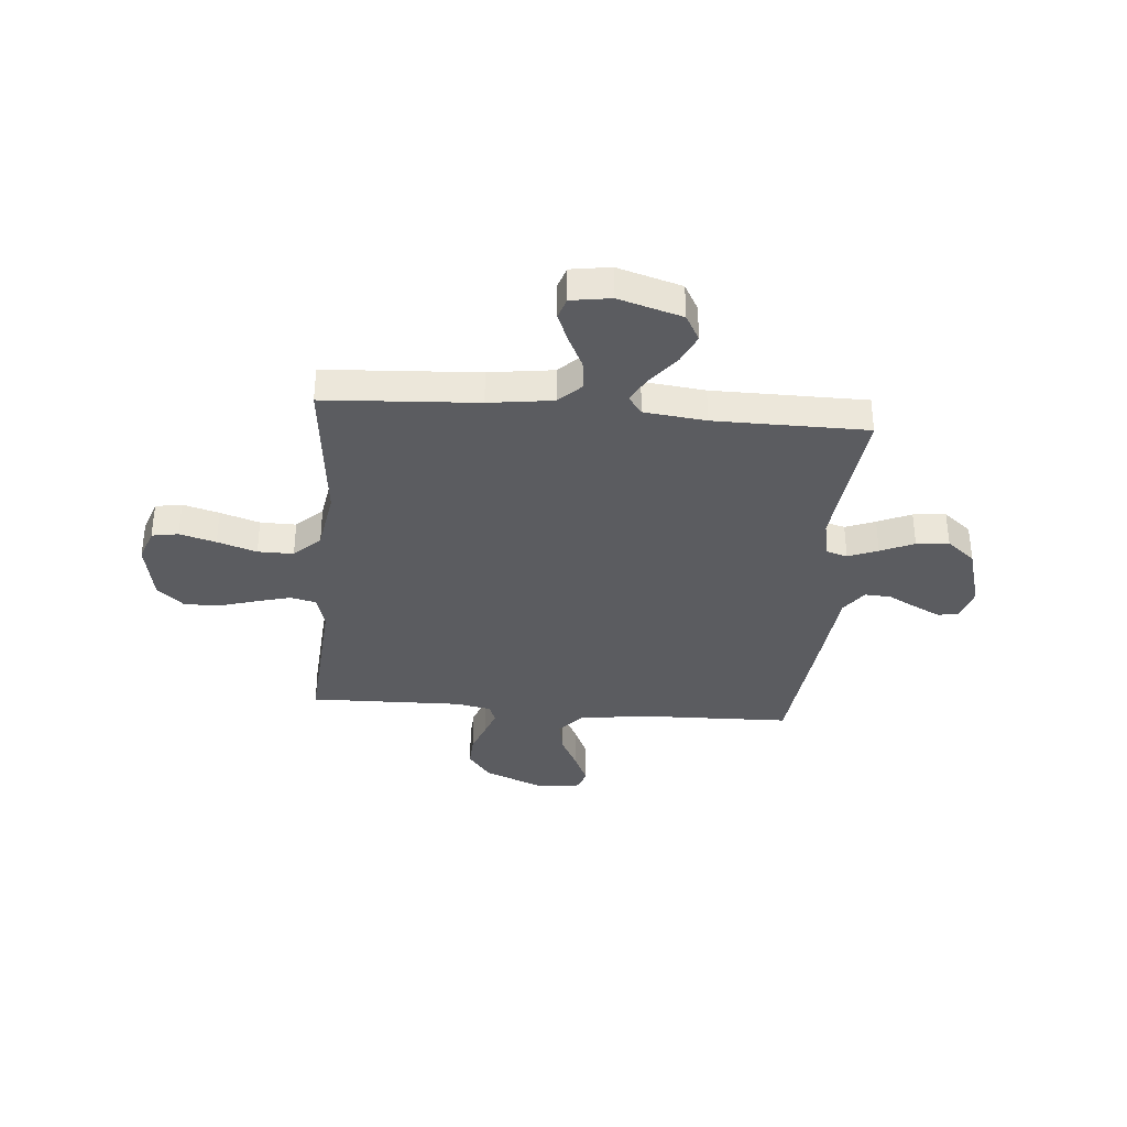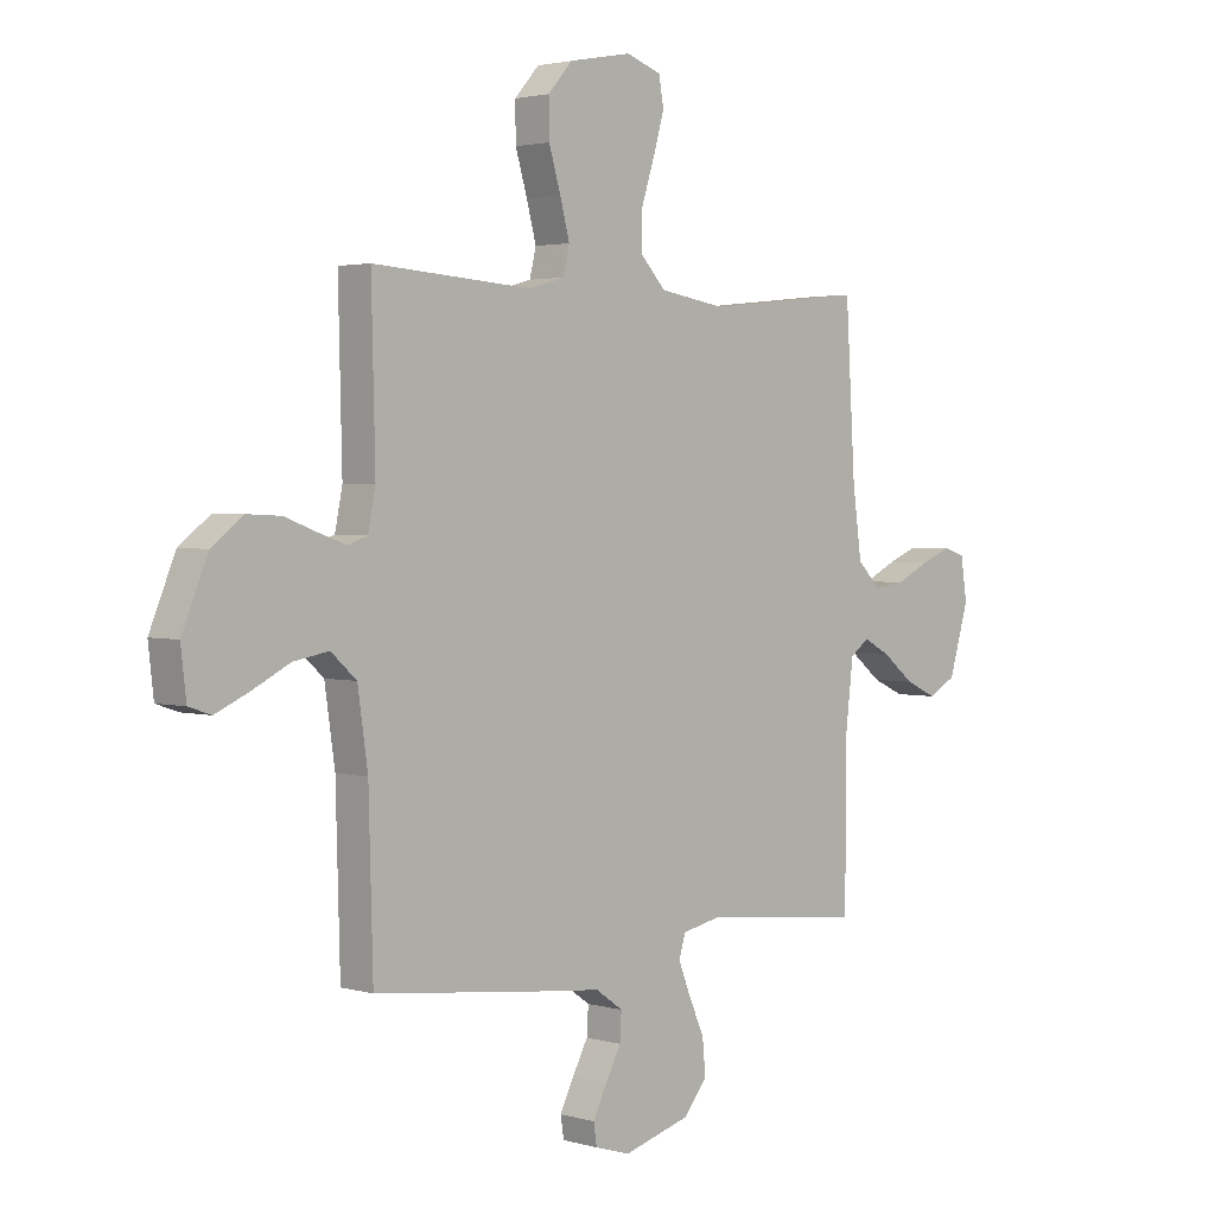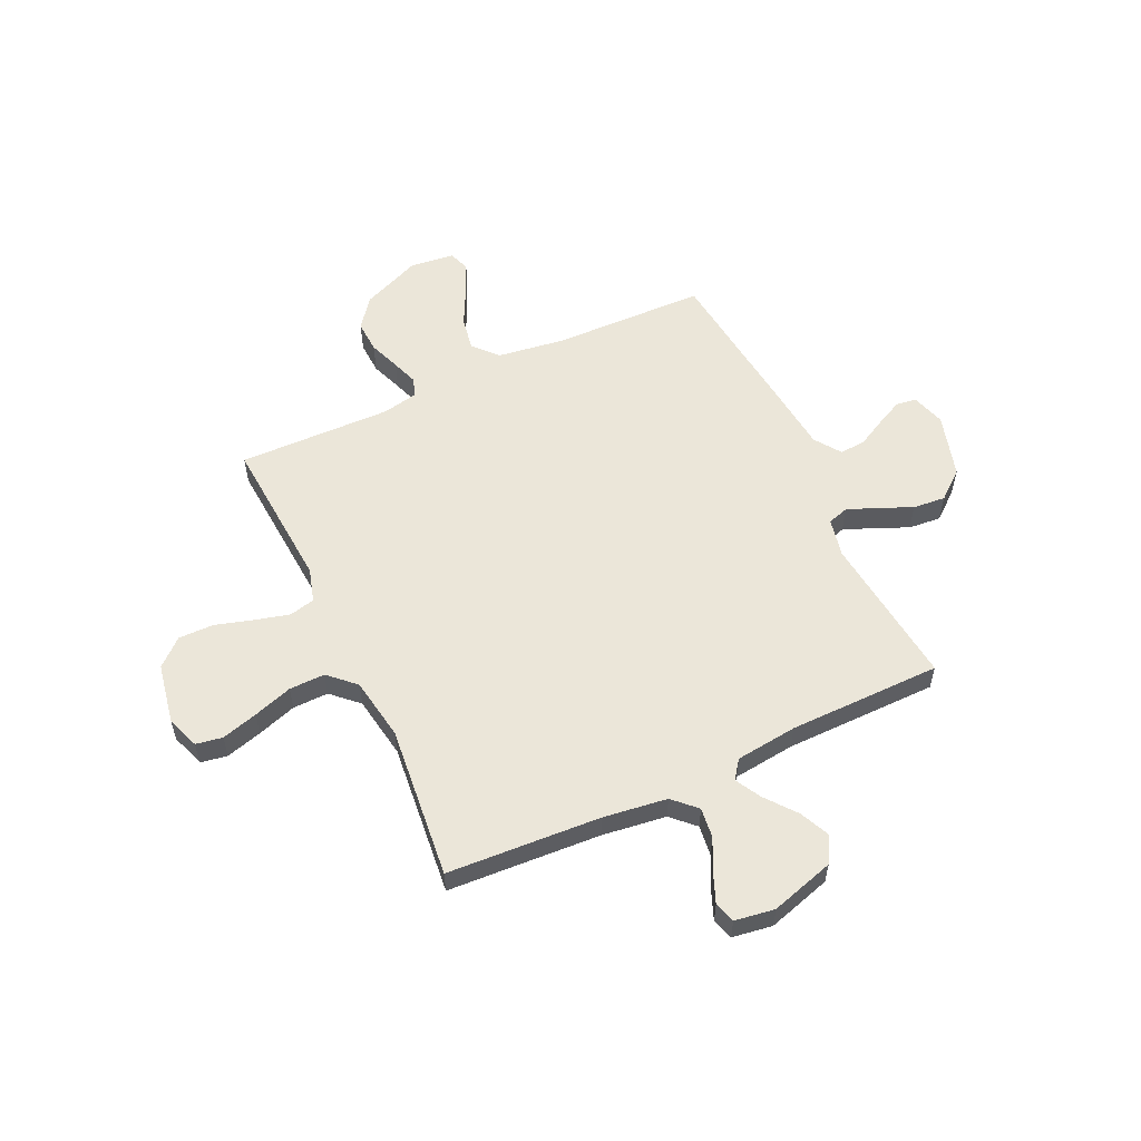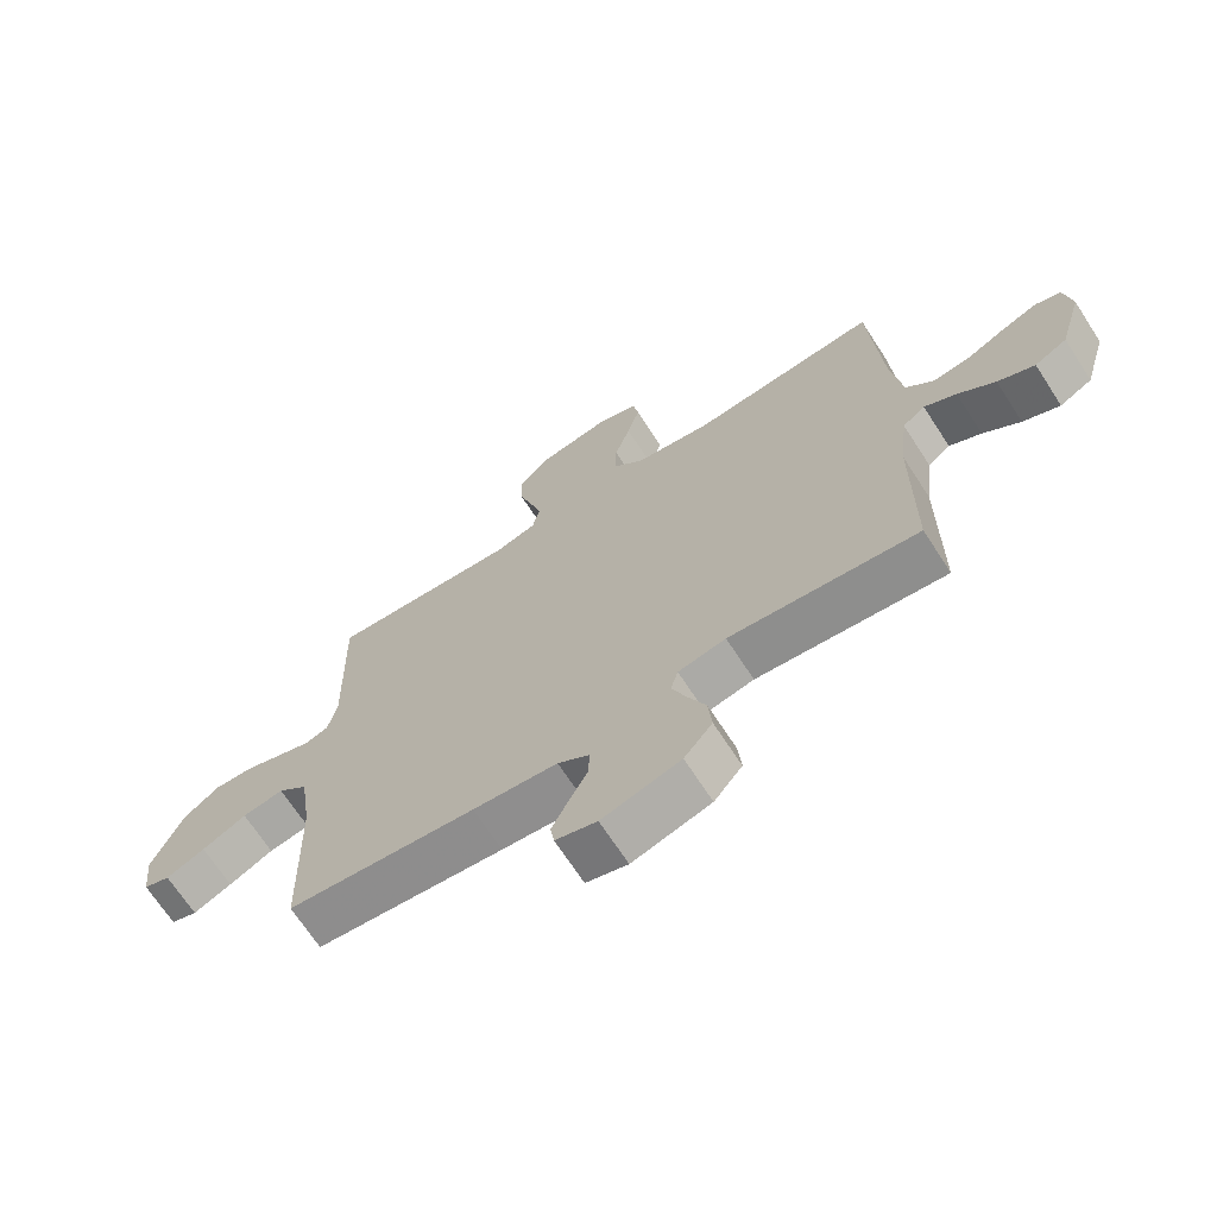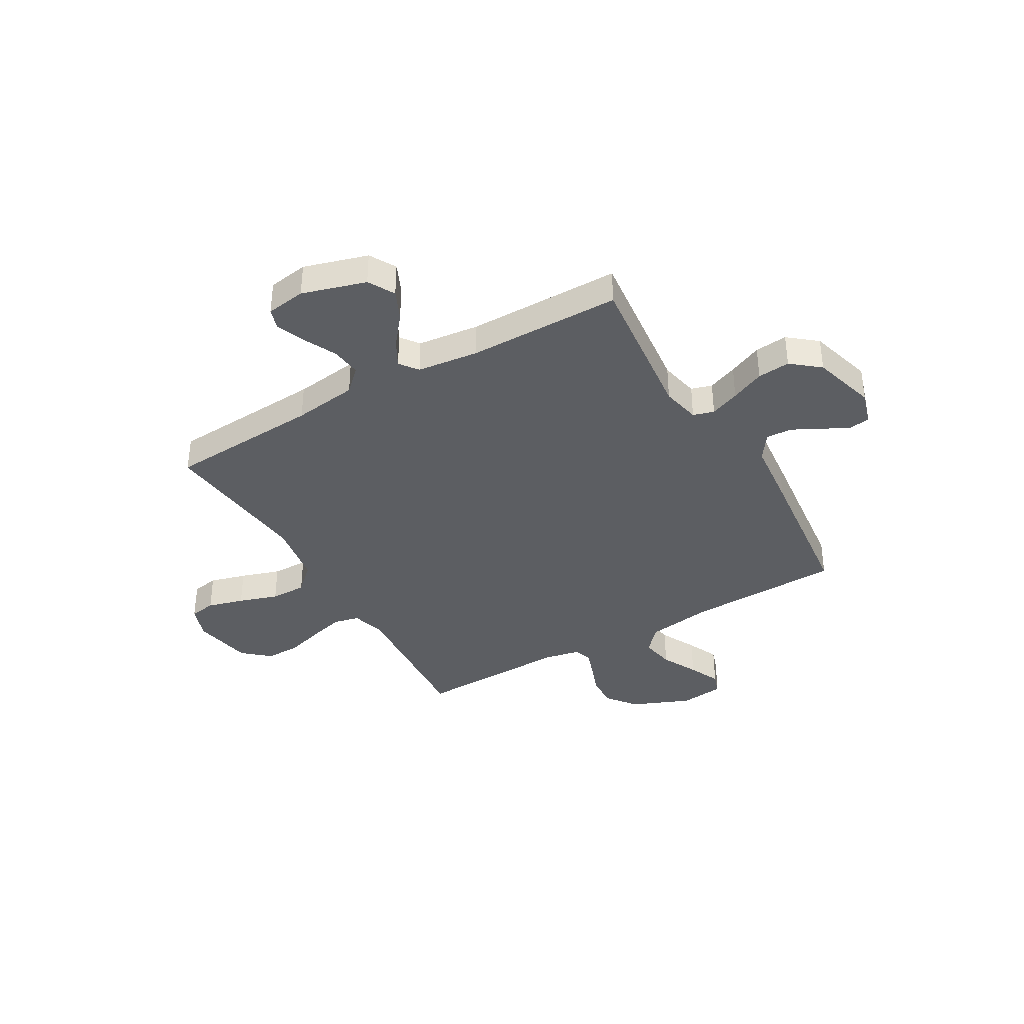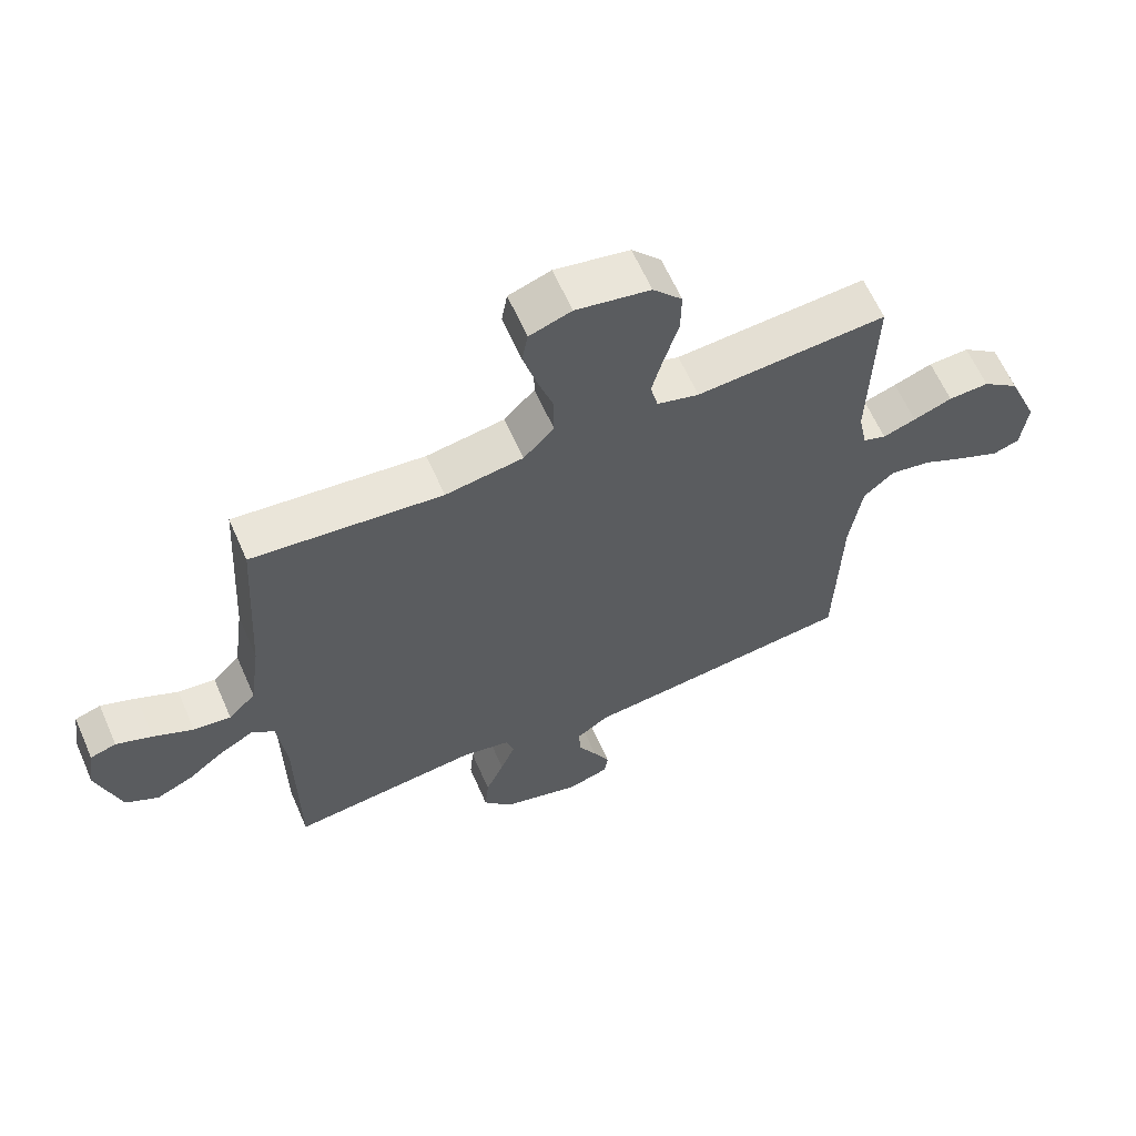
<metadata>
{"format":"obj","ext":"obj","renderer":"f3d","projection":"perspective","resolution":1024,"background":"white","views":[{"elev":-35.3,"azim":85.1,"up":"+Y"},{"elev":2.5,"azim":-45.2,"up":"+Z"},{"elev":56.6,"azim":64.9,"up":"+Y"},{"elev":-69.0,"azim":33.0,"up":"+Z"},{"elev":-37.8,"azim":120.1,"up":"+Y"},{"elev":62.8,"azim":156.3,"up":"+Z"}]}
</metadata>
<code>
v -0.5 0.07 0.5
v -0.2 0.07 0.479
v -0.134 0.07 0.498
v -0.122 0.07 0.548
v -0.14 0.07 0.616
v -0.162 0.07 0.69
v -0.163 0.07 0.759
v -0.117 0.07 0.811
v 0 0.07 0.833
v 0.066 0.07 0.81
v 0.075 0.07 0.758
v 0.055 0.07 0.687
v 0.03 0.07 0.61
v 0.029 0.07 0.54
v 0.077 0.07 0.489
v 0.2 0.07 0.469
v 0.5 0.07 0.5
v 0.518 0.07 0.2
v 0.535 0.07 0.074
v 0.578 0.07 0.03
v 0.637 0.07 0.037
v 0.7 0.07 0.068
v 0.757 0.07 0.091
v 0.798 0.07 0.078
v 0.81 0.07 0
v 0.773 0.07 -0.125
v 0.721 0.07 -0.154
v 0.662 0.07 -0.127
v 0.603 0.07 -0.08
v 0.552 0.07 -0.052
v 0.516 0.07 -0.079
v 0.502 0.07 -0.2
v 0.5 0.07 -0.5
v 0.2 0.07 -0.467
v 0.124 0.07 -0.483
v 0.112 0.07 -0.524
v 0.135 0.07 -0.582
v 0.164 0.07 -0.648
v 0.17 0.07 -0.712
v 0.125 0.07 -0.767
v 0 0.07 -0.803
v -0.066 0.07 -0.783
v -0.072 0.07 -0.743
v -0.046 0.07 -0.69
v -0.017 0.07 -0.635
v -0.014 0.07 -0.584
v -0.065 0.07 -0.548
v -0.2 0.07 -0.534
v -0.5 0.07 -0.5
v -0.508 0.07 -0.2
v -0.527 0.07 -0.068
v -0.575 0.07 -0.025
v -0.641 0.07 -0.037
v -0.712 0.07 -0.073
v -0.774 0.07 -0.101
v -0.816 0.07 -0.087
v -0.826 0.07 0
v -0.778 0.07 0.116
v -0.72 0.07 0.161
v -0.656 0.07 0.158
v -0.595 0.07 0.135
v -0.543 0.07 0.117
v -0.507 0.07 0.13
v -0.493 0.07 0.2
v -0.5 0 0.5
v -0.2 0 0.479
v -0.134 0 0.498
v -0.122 0 0.548
v -0.14 0 0.616
v -0.162 0 0.69
v -0.163 0 0.759
v -0.117 0 0.811
v 0 0 0.833
v 0.066 0 0.81
v 0.075 0 0.758
v 0.055 0 0.687
v 0.03 0 0.61
v 0.029 0 0.54
v 0.077 0 0.489
v 0.2 0 0.469
v 0.5 0 0.5
v 0.518 0 0.2
v 0.535 0 0.074
v 0.578 0 0.03
v 0.637 0 0.037
v 0.7 0 0.068
v 0.757 0 0.091
v 0.798 0 0.078
v 0.81 0 0
v 0.773 0 -0.125
v 0.721 0 -0.154
v 0.662 0 -0.127
v 0.603 0 -0.08
v 0.552 0 -0.052
v 0.516 0 -0.079
v 0.502 0 -0.2
v 0.5 0 -0.5
v 0.2 0 -0.467
v 0.124 0 -0.483
v 0.112 0 -0.524
v 0.135 0 -0.582
v 0.164 0 -0.648
v 0.17 0 -0.712
v 0.125 0 -0.767
v 0 0 -0.803
v -0.066 0 -0.783
v -0.072 0 -0.743
v -0.046 0 -0.69
v -0.017 0 -0.635
v -0.014 0 -0.584
v -0.065 0 -0.548
v -0.2 0 -0.534
v -0.5 0 -0.5
v -0.508 0 -0.2
v -0.527 0 -0.068
v -0.575 0 -0.025
v -0.641 0 -0.037
v -0.712 0 -0.073
v -0.774 0 -0.101
v -0.816 0 -0.087
v -0.826 0 0
v -0.778 0 0.116
v -0.72 0 0.161
v -0.656 0 0.158
v -0.595 0 0.135
v -0.543 0 0.117
v -0.507 0 0.13
v -0.493 0 0.2
f 58 59 60 61
f 58 61 62
f 57 58 62
f 56 57 62 63
f 53 54 55 56
f 47 48 49 50
f 46 47 50 51
f 42 43 44 45
f 40 41 42 45
f 40 45 46
f 37 38 39 40
f 36 37 40 46
f 35 36 46 51
f 32 33 34
f 31 32 34 35
f 26 27 28 29
f 26 29 30
f 25 26 30
f 24 25 30
f 21 22 23 24
f 21 24 30
f 20 21 30 31
f 16 17 18
f 15 16 18 19
f 10 11 12 13
f 8 9 10 13
f 8 13 14
f 5 6 7 8
f 4 5 8 14
f 3 4 14 15
f 64 1 2
f 63 64 2 3
f 53 56 63
f 52 53 63 3
f 31 35 51 52
f 19 20 31 52
f 3 15 19 52
f 125 124 123 122
f 126 125 122
f 126 122 121
f 127 126 121 120
f 120 119 118 117
f 114 113 112 111
f 115 114 111 110
f 109 108 107 106
f 109 106 105 104
f 110 109 104
f 104 103 102 101
f 110 104 101 100
f 115 110 100 99
f 98 97 96
f 99 98 96 95
f 93 92 91 90
f 94 93 90
f 94 90 89
f 94 89 88
f 88 87 86 85
f 94 88 85
f 95 94 85 84
f 82 81 80
f 83 82 80 79
f 77 76 75 74
f 77 74 73 72
f 78 77 72
f 72 71 70 69
f 78 72 69 68
f 79 78 68 67
f 66 65 128
f 67 66 128 127
f 127 120 117
f 67 127 117 116
f 116 115 99 95
f 116 95 84 83
f 116 83 79 67
f 1 65 66 2
f 2 66 67 3
f 3 67 68 4
f 4 68 69 5
f 5 69 70 6
f 6 70 71 7
f 7 71 72 8
f 8 72 73 9
f 9 73 74 10
f 10 74 75 11
f 11 75 76 12
f 12 76 77 13
f 13 77 78 14
f 14 78 79 15
f 15 79 80 16
f 16 80 81 17
f 17 81 82 18
f 18 82 83 19
f 19 83 84 20
f 20 84 85 21
f 21 85 86 22
f 22 86 87 23
f 23 87 88 24
f 24 88 89 25
f 25 89 90 26
f 26 90 91 27
f 27 91 92 28
f 28 92 93 29
f 29 93 94 30
f 30 94 95 31
f 31 95 96 32
f 32 96 97 33
f 33 97 98 34
f 34 98 99 35
f 35 99 100 36
f 36 100 101 37
f 37 101 102 38
f 38 102 103 39
f 39 103 104 40
f 40 104 105 41
f 41 105 106 42
f 42 106 107 43
f 43 107 108 44
f 44 108 109 45
f 45 109 110 46
f 46 110 111 47
f 47 111 112 48
f 48 112 113 49
f 49 113 114 50
f 50 114 115 51
f 51 115 116 52
f 52 116 117 53
f 53 117 118 54
f 54 118 119 55
f 55 119 120 56
f 56 120 121 57
f 57 121 122 58
f 58 122 123 59
f 59 123 124 60
f 60 124 125 61
f 61 125 126 62
f 62 126 127 63
f 63 127 128 64
f 64 128 65 1

</code>
